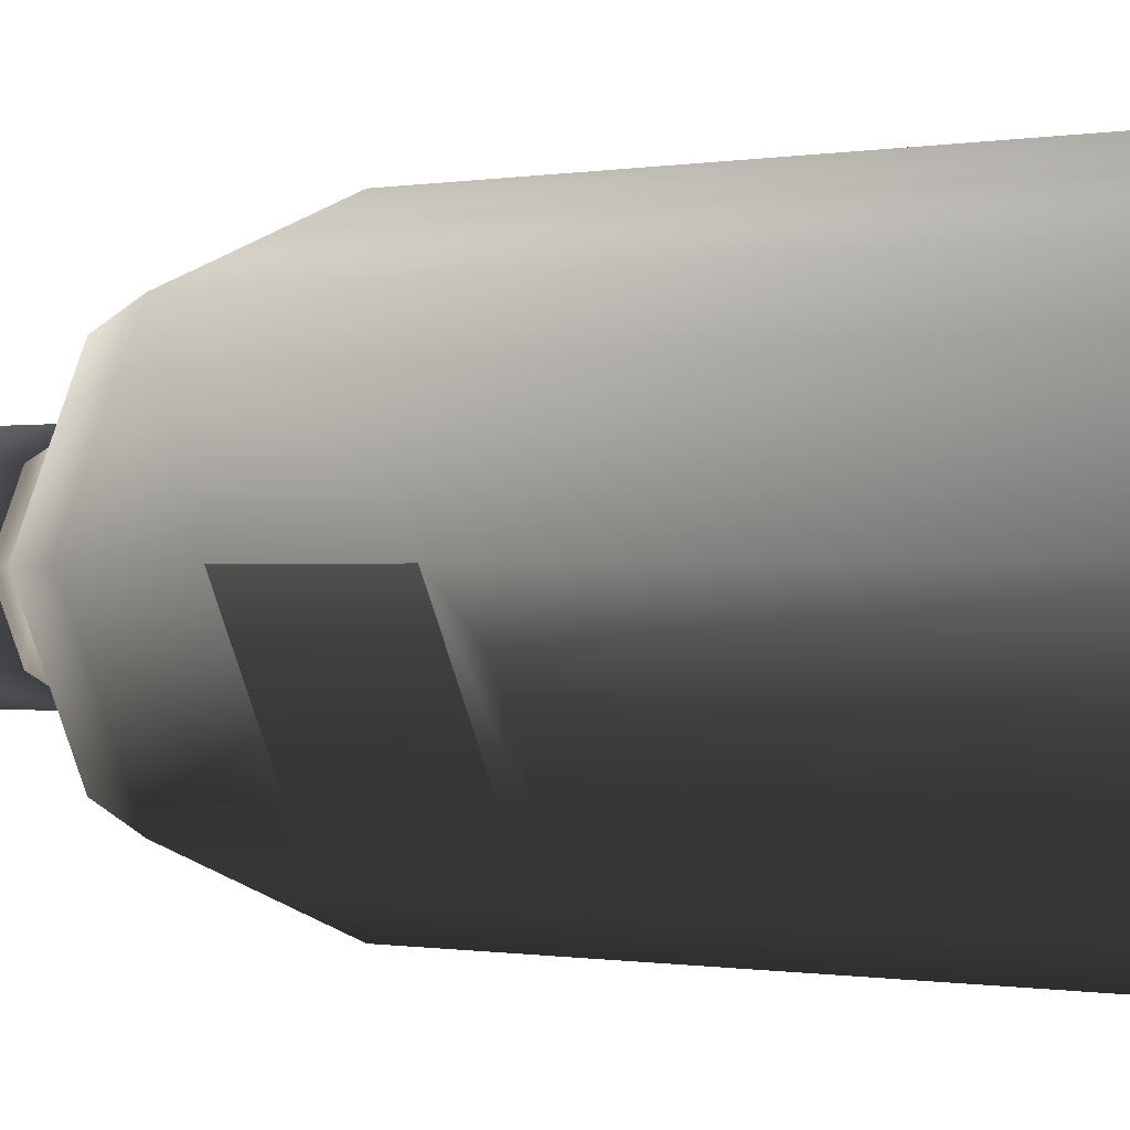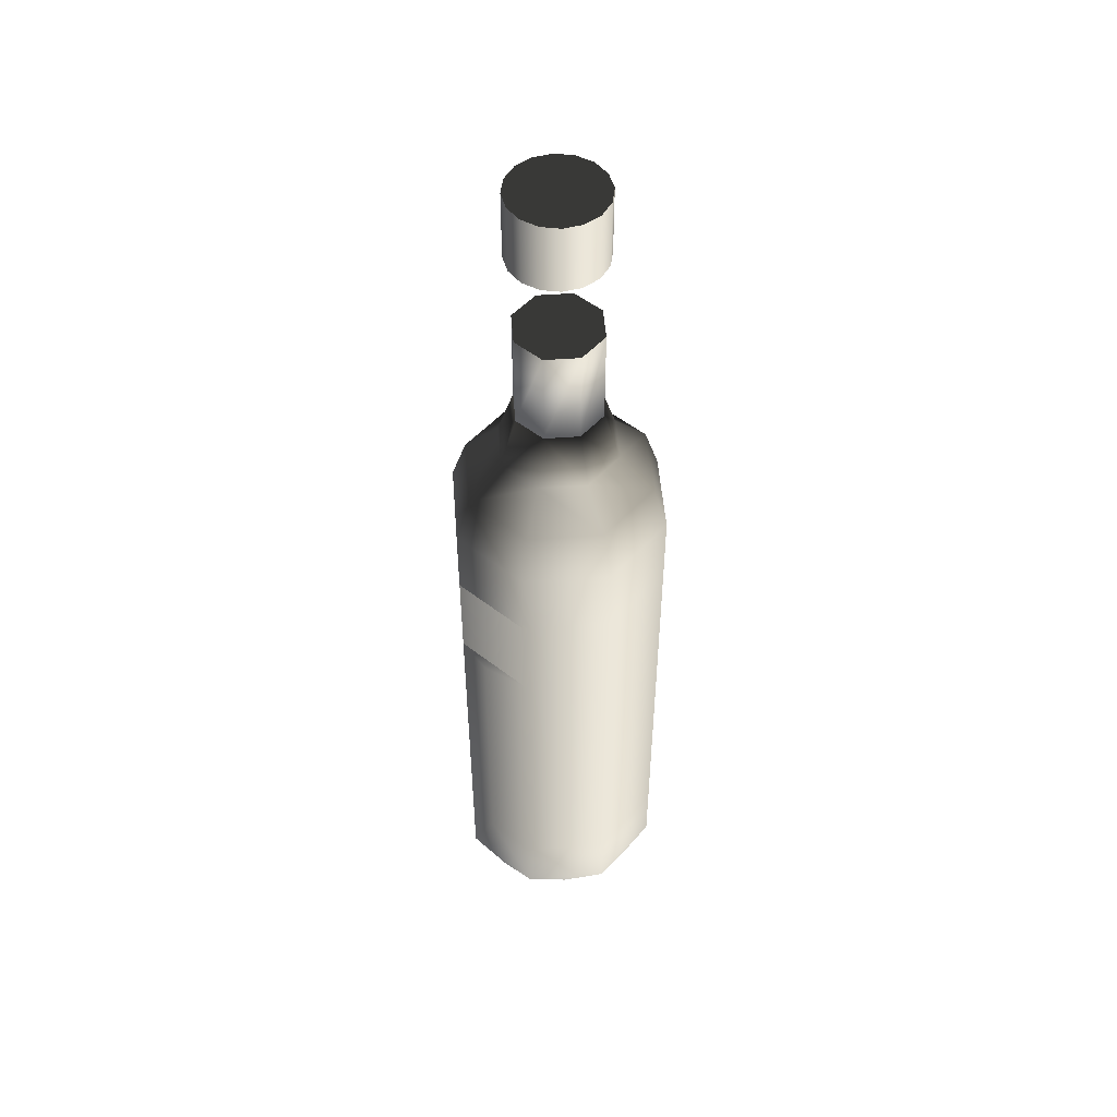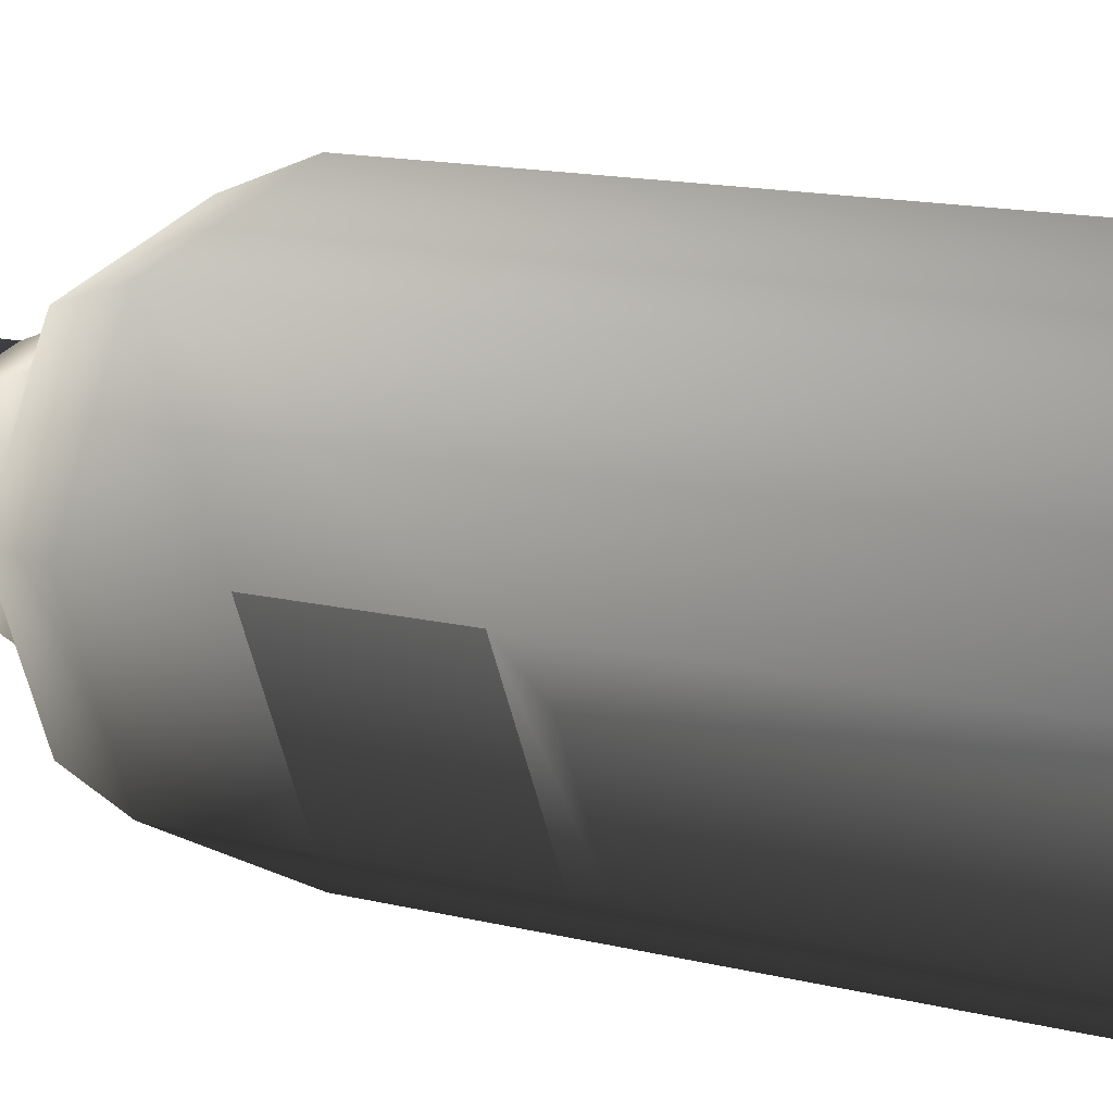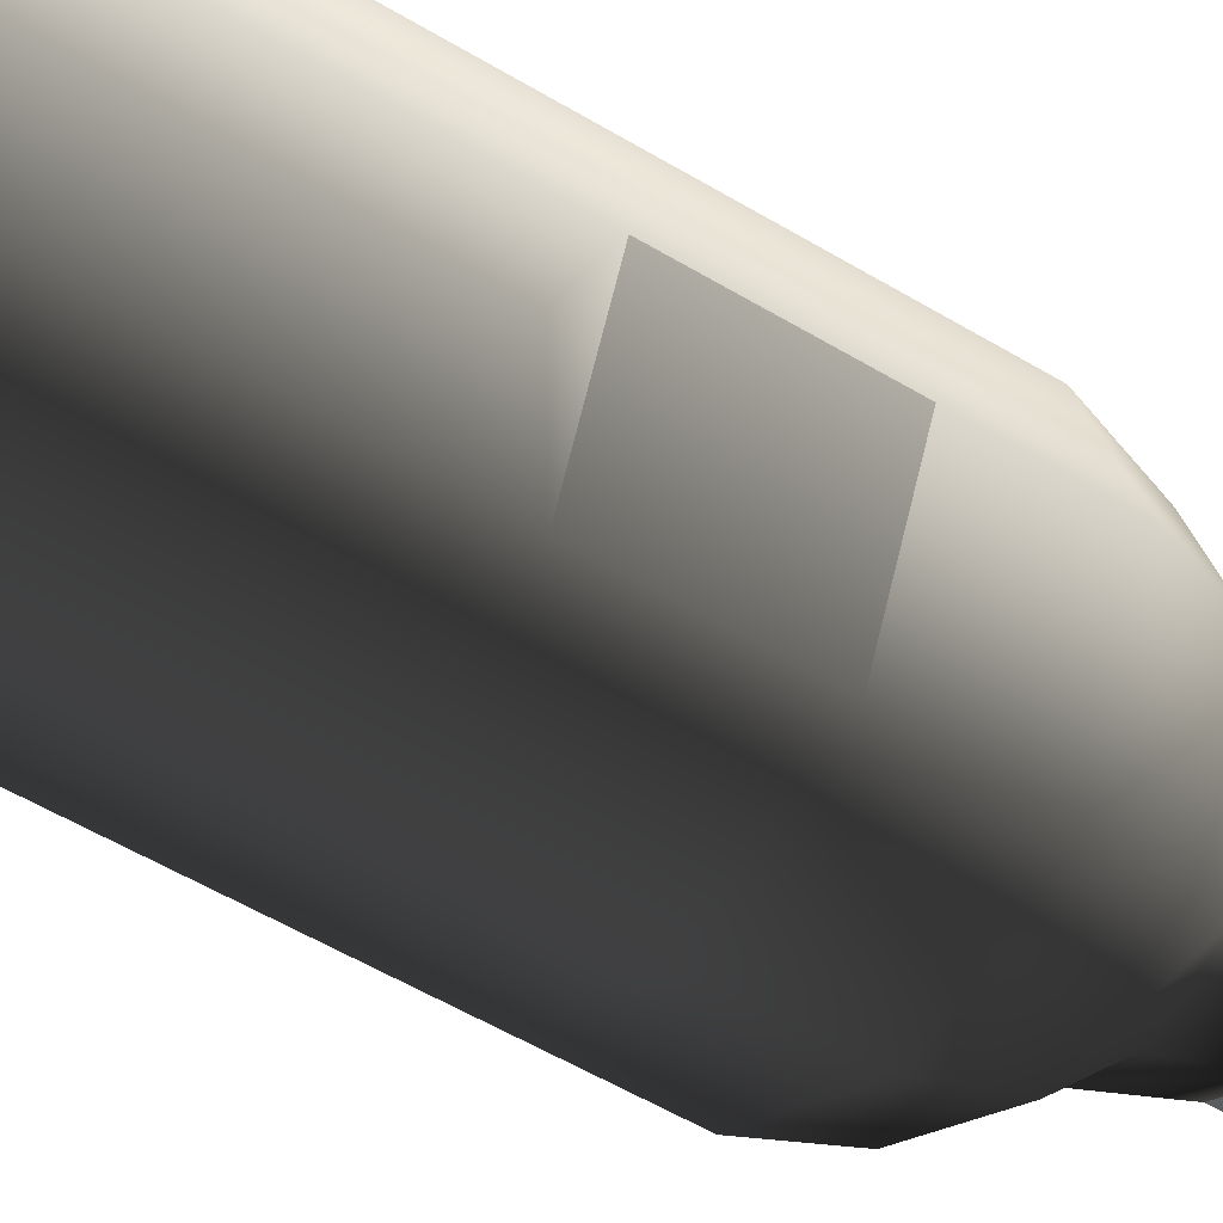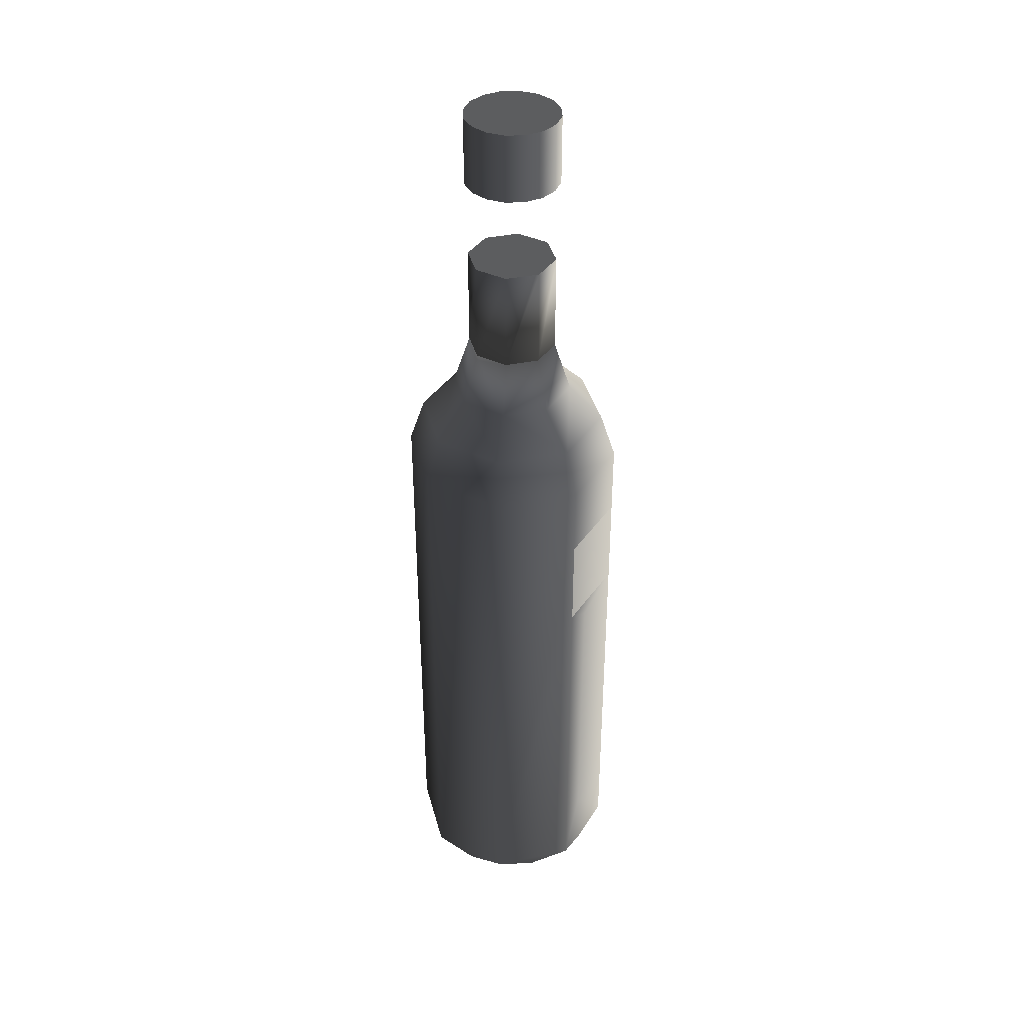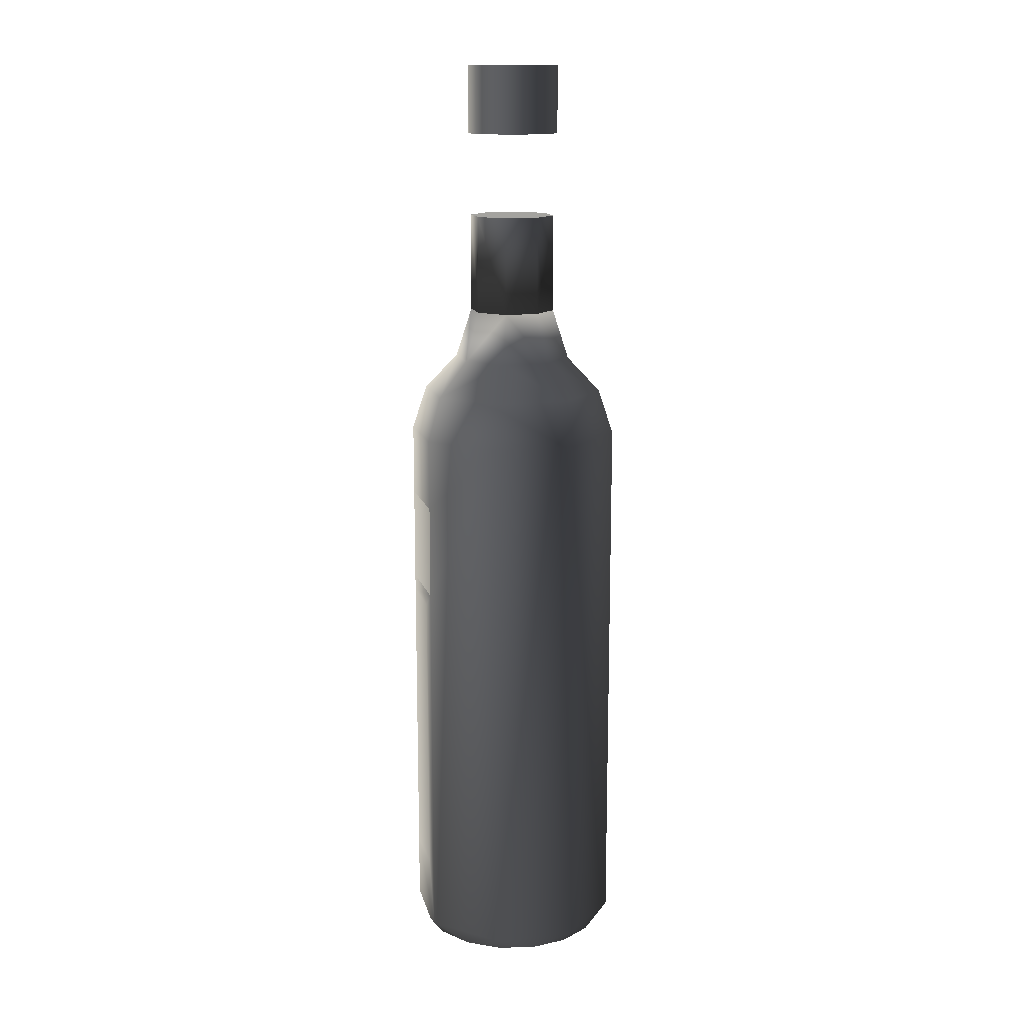
<metadata>
{"format":"obj","ext":"obj","renderer":"f3d","projection":"perspective","resolution":1024,"background":"white","views":[{"elev":-0.2,"azim":141.7,"up":"+Y"},{"elev":50.9,"azim":-27.0,"up":"+Z"},{"elev":8.3,"azim":133.1,"up":"+Y"},{"elev":-43.8,"azim":-126.9,"up":"+Y"},{"elev":38.7,"azim":-126.9,"up":"+Z"},{"elev":14.3,"azim":143.3,"up":"+Z"}]}
</metadata>
<code>
v 0.01993 0.02228 -0.1417
v 0.009623 0.02551 -0.1454
v 0.01774 0.02009 -0.1454
v 4.5e-05 0.03051 -0.1417
v 0.02317 0.01197 -0.1454
v 4.5e-05 0.02742 -0.1454
v 0.01993 0.02228 0.001078
v 0.02817 0.002392 -0.1417
v -0.009533 0.02551 -0.1454
v 4.5e-05 0.03051 0.001078
v 0.02817 0.002392 -0.0425
v 0.01993 -0.01749 -0.1417
v 0.01774 -0.01531 -0.1454
v 0.009623 -0.02073 -0.1454
v 0.02317 -0.007186 -0.1454
v 0.02507 0.002392 -0.1454
v -0.01984 0.02228 -0.1417
v 0.01719 0.01954 0.01274
v 0.02817 0.002392 -0.01773
v 4.5e-05 -0.02573 -0.1417
v 0.02585 -0.003194 -0.04675
v -0.01765 0.02009 -0.1454
v 4.5e-05 -0.02264 -0.1454
v 4.5e-05 0.02664 0.01274
v 0.0243 0.002392 0.01274
v -0.01984 0.02228 0.001078
v 0.02817 0.002392 0.001078
v 0.01993 -0.01749 -0.0425
v 4.5e-05 -0.02573 -0.1246
v 0.01993 -0.01749 -0.1246
v 0.01993 -0.01749 -0.04675
v 0.02585 -0.003194 -0.1246
v -0.02308 0.01197 -0.1454
v -0.009533 -0.02073 -0.1454
v 0.01103 0.01338 0.02175
v -0.02808 0.002392 -0.01773
v 0.01993 -0.01749 -0.01773
v -0.01984 -0.01749 -0.1246
v -0.02808 0.002392 -0.1417
v -0.01984 -0.01749 -0.1417
v -0.01765 -0.01531 -0.1454
v 4.5e-05 0.01793 0.02175
v -0.0171 0.01954 0.01274
v 0.01719 -0.01476 0.01274
v 0.01559 0.002392 0.02175
v -0.02808 0.002392 0.001078
v -0.02808 0.002392 -0.0425
v 0.01993 -0.01749 0.001078
v 4.5e-05 -0.02573 -0.01773
v 4.5e-05 -0.02573 -0.0425
v -0.02498 0.002392 -0.1454
v -0.02308 -0.007186 -0.1454
v 0.008067 0.01041 0.03475
v -0.02421 0.002392 0.01274
v 0.01103 -0.008597 0.02175
v -0.01984 -0.01749 0.001078
v -0.01984 -0.01749 -0.01773
v 4.5e-05 -0.02573 -0.04675
v -0.02521 -0.004521 -0.1246
v -0.02521 -0.004521 -0.04675
v 4.5e-05 0.01374 0.03475
v -0.01094 0.01338 0.02175
v 4.5e-05 -0.02186 0.01274
v 4.5e-05 -0.01315 0.02175
v 0.008067 -0.00563 0.03475
v 0.01139 0.002392 0.03475
v -0.0171 -0.01476 0.01274
v -0.01984 -0.01749 -0.0425
v 4.5e-05 -0.02573 0.001078
v -0.01984 -0.01749 -0.04675
v 4.5e-05 0.01374 0.06046
v -0.0155 0.002392 0.02175
v 4.5e-05 -0.008953 0.03475
v 0.01139 0.002392 0.06046
v -0.01094 -0.008597 0.02175
v 0.008067 0.01041 0.06046
v -0.007977 0.01041 0.06046
v -0.007977 0.01041 0.03475
v -0.0113 0.002392 0.03475
v -0.007977 -0.00563 0.03475
v 0.008067 -0.00563 0.06046
v 4.5e-05 -0.008953 0.06046
v -0.007977 -0.00563 0.06046
v -0.0113 0.002392 0.06046
v 4.5e-05 0.01374 0.0822
v -0.007977 0.01041 0.0822
v 0.008067 0.01041 0.0822
v 0.01139 0.002392 0.0822
v 0.008067 -0.00563 0.0822
v 4.5e-05 -0.008953 0.0822
v -0.0113 0.002392 0.0822
v -0.007977 -0.00563 0.0822
v -0.01134 -0.002236 0.09987
v -0.01134 0.007019 0.09987
v -0.01226 0.002392 0.09987
v -0.008714 -0.00616 0.09987
v -0.01226 0.002392 0.08225
v -0.01134 -0.002236 0.08225
v -0.008714 -0.00616 0.08225
v -0.008714 0.01094 0.09987
v -0.01134 0.007019 0.08225
v -0.004791 -0.008781 0.09987
v -0.008714 0.01094 0.08225
v -0.004791 -0.008781 0.08225
v -0.004791 0.01356 0.09987
v -0.004791 0.01356 0.08225
v -0.000163 -0.009701 0.09987
v -0.000163 0.01448 0.08225
v -0.000163 -0.009701 0.08225
v -0.000163 0.01448 0.09987
v 0.004465 -0.008781 0.09987
v 0.004465 0.01356 0.08225
v 0.004465 -0.008781 0.08225
v 0.004465 0.01356 0.09987
v 0.008388 -0.00616 0.09987
v 0.008388 -0.00616 0.08225
v 0.008388 0.01094 0.09987
v 0.008388 0.01094 0.08225
v 0.01101 -0.002236 0.08225
v 0.01101 -0.002236 0.09987
v 0.01101 0.007019 0.08225
v 0.01101 0.007019 0.09987
v 0.01193 0.002392 0.08225
v 0.01193 0.002392 0.09987
g mesh1_mesh1-geometry
f 1 2 3
f 3 2 1
f 4 2 1
f 1 2 4
f 1 3 5
f 5 3 1
f 4 6 2
f 2 6 4
f 7 4 1
f 1 4 7
f 1 5 8
f 8 5 1
f 4 9 6
f 6 9 4
f 4 7 10
f 10 7 4
f 1 11 7
f 7 11 1
f 12 13 14
f 14 13 12
f 15 13 12
f 12 13 15
f 5 16 8
f 8 16 5
f 11 1 8
f 8 1 11
f 17 9 4
f 4 9 17
f 18 10 7
f 7 10 18
f 10 17 4
f 4 17 10
f 19 7 11
f 11 7 19
f 12 14 20
f 20 14 12
f 8 15 12
f 12 15 8
f 8 16 15
f 15 16 8
f 21 11 8
f 8 11 21
f 17 22 9
f 9 22 17
f 20 14 23
f 23 14 20
f 10 18 24
f 24 18 10
f 7 25 18
f 18 25 7
f 17 10 26
f 26 10 17
f 7 19 27
f 27 19 7
f 28 19 11
f 29 12 20
f 20 12 29
f 30 8 12
f 12 8 30
f 31 11 21
f 21 11 31
f 8 32 21
f 21 32 8
f 17 33 22
f 22 33 17
f 20 23 34
f 34 23 20
f 35 24 18
f 18 24 35
f 24 26 10
f 10 26 24
f 25 7 27
f 27 7 25
f 25 35 18
f 18 35 25
f 26 36 17
f 17 36 26
f 37 27 19
f 19 27 37
f 19 28 37
f 11 31 28
f 28 31 11
f 12 29 30
f 30 29 12
f 20 38 29
f 29 38 20
f 8 30 32
f 32 30 8
f 17 39 33
f 33 39 17
f 40 34 41
f 41 34 40
f 20 34 40
f 40 34 20
f 24 35 42
f 42 35 24
f 26 24 43
f 43 24 26
f 27 44 25
f 25 44 27
f 35 25 45
f 45 25 35
f 36 26 46
f 46 26 36
f 47 17 36
f 36 17 47
f 27 37 48
f 48 37 27
f 28 49 37
f 31 50 28
f 28 50 31
f 38 20 40
f 40 20 38
f 17 47 39
f 39 47 17
f 33 39 51
f 51 39 33
f 52 40 41
f 41 40 52
f 53 42 35
f 35 42 53
f 42 43 24
f 24 43 42
f 54 26 43
f 43 26 54
f 44 27 48
f 48 27 44
f 55 25 44
f 44 25 55
f 25 55 45
f 45 55 25
f 45 53 35
f 35 53 45
f 26 54 46
f 46 54 26
f 56 36 46
f 46 36 56
f 57 47 36
f 49 48 37
f 37 48 49
f 49 28 50
f 50 31 58
f 58 31 50
f 40 59 38
f 38 59 40
f 47 60 39
f 39 60 47
f 39 52 51
f 51 52 39
f 39 40 52
f 52 40 39
f 42 53 61
f 61 53 42
f 43 42 62
f 62 42 43
f 62 54 43
f 43 54 62
f 48 63 44
f 44 63 48
f 44 64 55
f 55 64 44
f 65 45 55
f 55 45 65
f 53 45 66
f 66 45 53
f 67 46 54
f 54 46 67
f 36 56 57
f 57 56 36
f 46 67 56
f 56 67 46
f 47 57 68
f 48 49 69
f 69 49 48
f 68 49 50
f 70 50 58
f 58 50 70
f 59 40 39
f 39 40 59
f 68 60 47
f 47 60 68
f 59 39 60
f 60 39 59
f 71 53 61
f 61 53 71
f 61 62 42
f 42 62 61
f 54 62 72
f 72 62 54
f 63 48 69
f 69 48 63
f 64 44 63
f 63 44 64
f 73 55 64
f 64 55 73
f 45 65 66
f 66 65 45
f 55 73 65
f 65 73 55
f 53 74 66
f 66 74 53
f 54 75 67
f 67 75 54
f 69 57 56
f 56 57 69
f 67 69 56
f 56 69 67
f 49 68 57
f 57 69 49
f 49 69 57
f 50 70 68
f 68 70 50
f 60 68 70
f 70 68 60
f 53 71 76
f 76 71 53
f 61 77 71
f 71 77 61
f 62 61 78
f 78 61 62
f 62 79 72
f 72 79 62
f 75 54 72
f 72 54 75
f 69 67 63
f 63 67 69
f 63 75 64
f 64 75 63
f 64 80 73
f 73 80 64
f 66 81 65
f 65 81 66
f 81 73 65
f 65 73 81
f 74 53 76
f 76 53 74
f 81 66 74
f 74 66 81
f 75 63 67
f 67 63 75
f 82 71 76
f 76 71 82
f 77 61 78
f 78 61 77
f 83 77 71
f 71 77 83
f 79 62 78
f 78 62 79
f 80 72 79
f 79 72 80
f 72 80 75
f 75 80 72
f 80 64 75
f 75 64 80
f 82 80 73
f 73 80 82
f 73 81 82
f 82 81 73
f 81 76 74
f 74 76 81
f 83 71 82
f 82 71 83
f 82 76 81
f 81 76 82
f 78 84 77
f 77 84 78
f 77 83 84
f 84 83 77
f 84 78 79
f 79 78 84
f 83 79 80
f 80 79 83
f 80 82 83
f 83 82 80
f 79 83 84
f 84 83 79
g mesh1_mesh1-geometry
f 2 13 3
f 3 13 2
f 2 14 13
f 13 14 2
f 3 13 15
f 15 13 3
f 3 15 5
f 5 15 3
f 6 14 2
f 2 14 6
f 5 15 16
f 16 15 5
f 9 34 6
f 6 34 9
f 6 23 14
f 14 23 6
f 22 34 9
f 9 34 22
f 6 34 23
f 23 34 6
f 11 19 28
f 22 41 34
f 34 41 22
f 37 28 19
f 21 30 31
f 31 30 21
f 30 21 32
f 32 21 30
f 33 41 22
f 22 41 33
f 37 49 28
f 29 31 30
f 30 31 29
f 38 58 29
f 29 58 38
f 33 52 41
f 41 52 33
f 36 47 57
f 50 28 49
f 31 29 58
f 58 29 31
f 58 38 70
f 70 38 58
f 52 33 51
f 51 33 52
f 68 57 47
f 50 49 68
f 59 70 38
f 38 70 59
f 57 68 49
f 70 59 60
f 60 59 70
g mesh1_mesh1-geometry
f 85 76 71
f 71 76 85
f 86 71 77
f 77 71 86
f 87 74 76
f 76 74 87
f 88 81 74
f 74 81 88
f 76 85 87
f 87 85 76
f 71 86 85
f 85 86 71
f 84 86 77
f 77 86 84
f 89 82 81
f 81 82 89
f 74 87 88
f 88 87 74
f 81 88 89
f 89 88 81
f 90 83 82
f 82 83 90
f 86 84 91
f 91 84 86
f 83 91 84
f 84 91 83
f 82 89 90
f 90 89 82
f 83 90 92
f 92 90 83
f 91 83 92
f 92 83 91
g mesh2_mesh2-geometry
f 93 94 95
f 94 93 96
f 95 94 93
f 96 93 94
f 94 97 95
f 95 97 94
f 95 98 93
f 93 98 95
f 93 99 96
f 96 99 93
f 94 96 100
f 100 96 94
f 97 94 101
f 101 94 97
f 98 95 97
f 97 95 98
f 99 93 98
f 98 93 99
f 99 102 96
f 96 102 99
f 100 96 102
f 102 96 100
f 100 101 94
f 94 101 100
f 101 98 97
f 97 98 101
f 98 103 99
f 99 103 98
f 102 99 104
f 104 99 102
f 100 102 105
f 105 102 100
f 101 100 103
f 103 100 101
f 98 101 103
f 103 101 98
f 99 103 106
f 106 103 99
f 99 106 104
f 104 106 99
f 104 107 102
f 102 107 104
f 105 102 107
f 107 102 105
f 106 100 105
f 105 100 106
f 100 106 103
f 103 106 100
f 104 106 108
f 108 106 104
f 107 104 109
f 109 104 107
f 105 107 110
f 110 107 105
f 105 108 106
f 106 108 105
f 104 108 109
f 109 108 104
f 109 111 107
f 107 111 109
f 110 107 111
f 111 107 110
f 108 105 110
f 110 105 108
f 109 108 112
f 112 108 109
f 111 109 113
f 113 109 111
f 110 111 114
f 114 111 110
f 110 112 108
f 108 112 110
f 109 112 113
f 113 112 109
f 113 115 111
f 111 115 113
f 114 111 115
f 115 111 114
f 112 110 114
f 114 110 112
f 113 112 116
f 116 112 113
f 115 113 116
f 116 113 115
f 114 115 117
f 117 115 114
f 114 118 112
f 112 118 114
f 116 112 118
f 118 112 116
f 119 115 116
f 116 115 119
f 117 115 120
f 120 115 117
f 118 114 117
f 117 114 118
f 116 118 121
f 121 118 116
f 115 119 120
f 120 119 115
f 116 121 119
f 119 121 116
f 117 120 122
f 122 120 117
f 122 118 117
f 117 118 122
f 118 122 121
f 121 122 118
f 123 120 119
f 119 120 123
f 119 121 123
f 123 121 119
f 122 120 124
f 124 120 122
f 124 121 122
f 122 121 124
f 120 123 124
f 124 123 120
f 121 124 123
f 123 124 121

</code>
